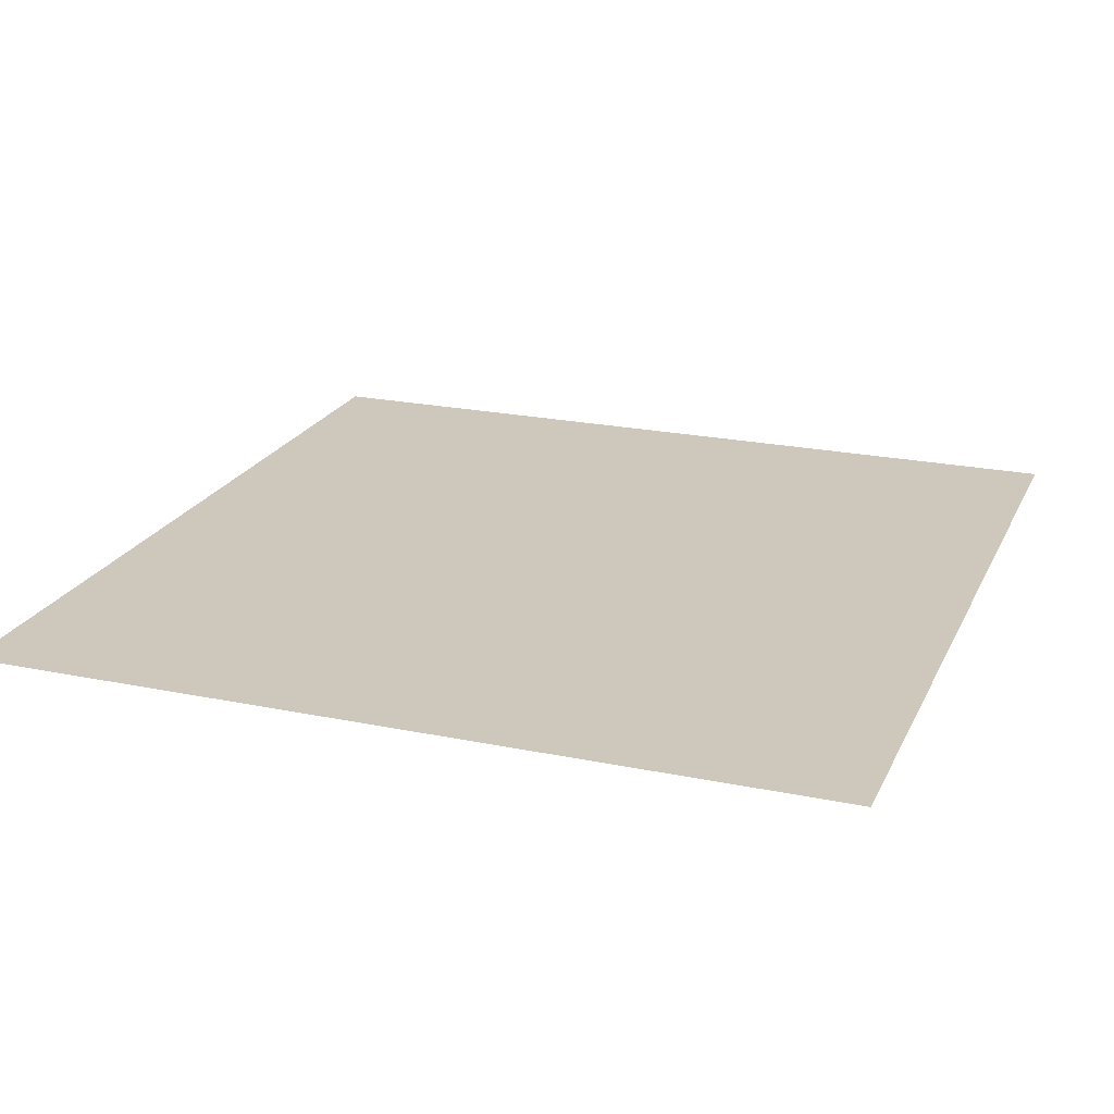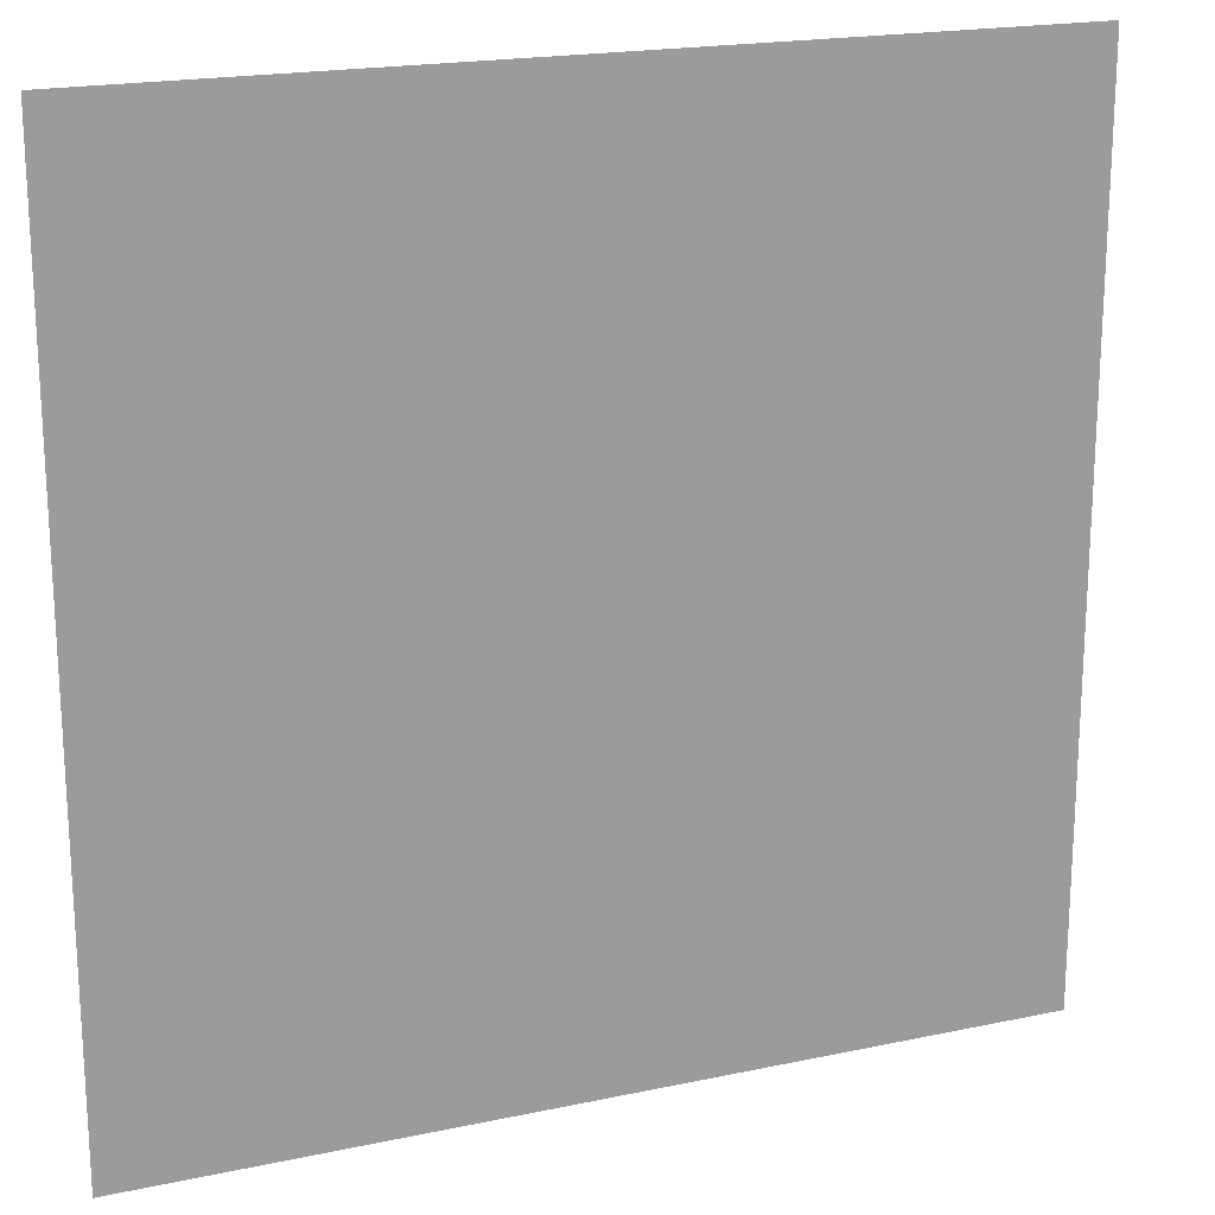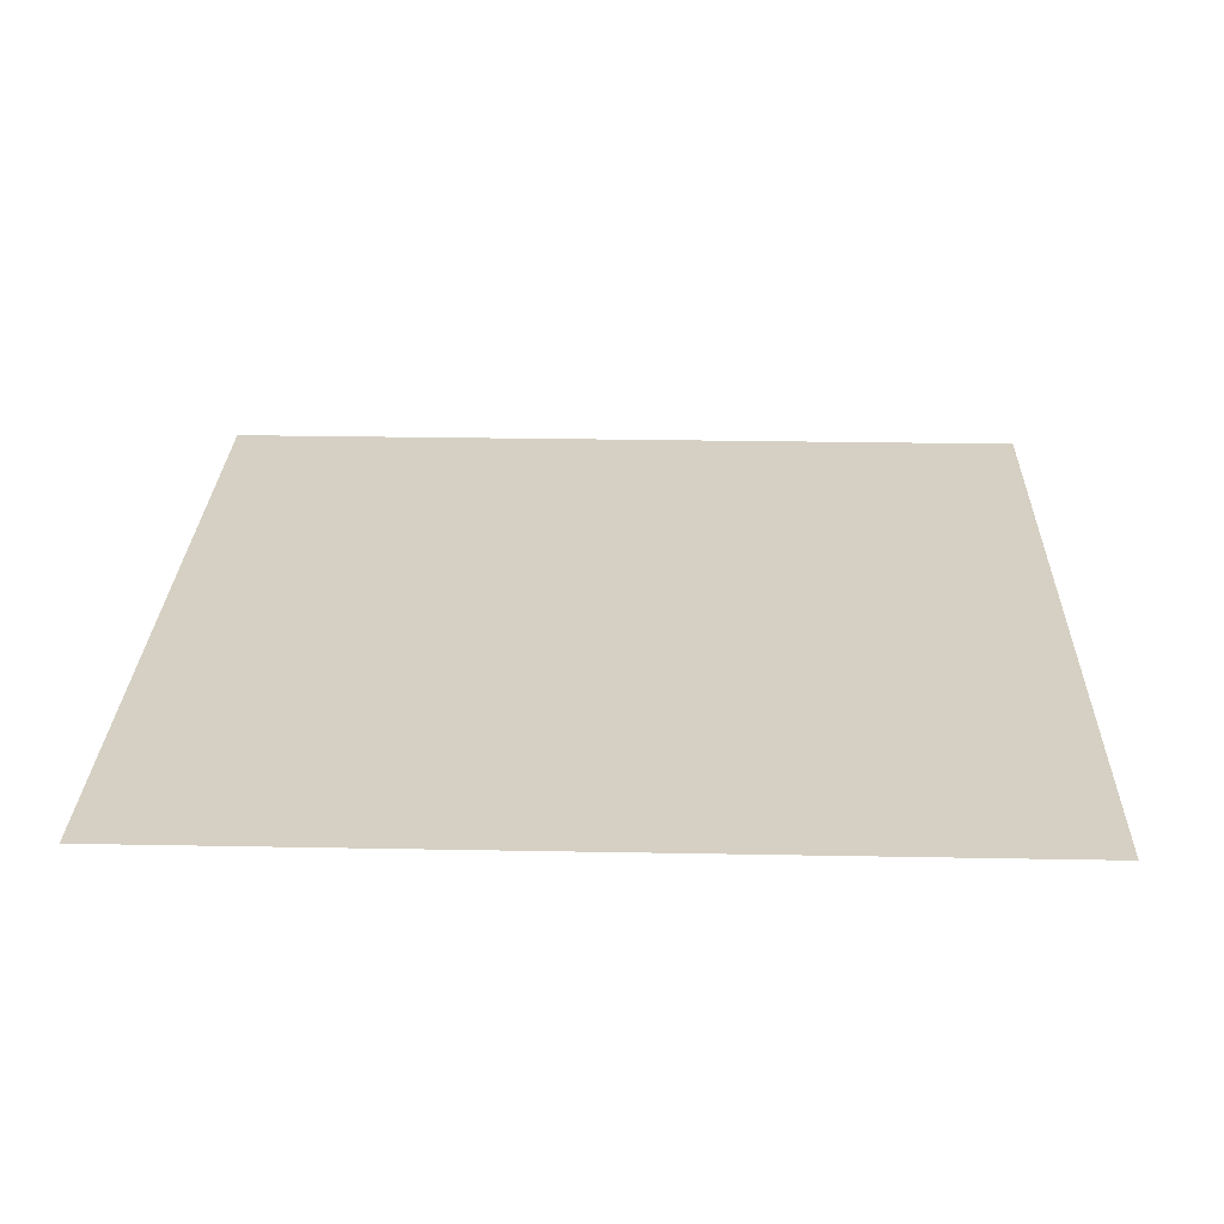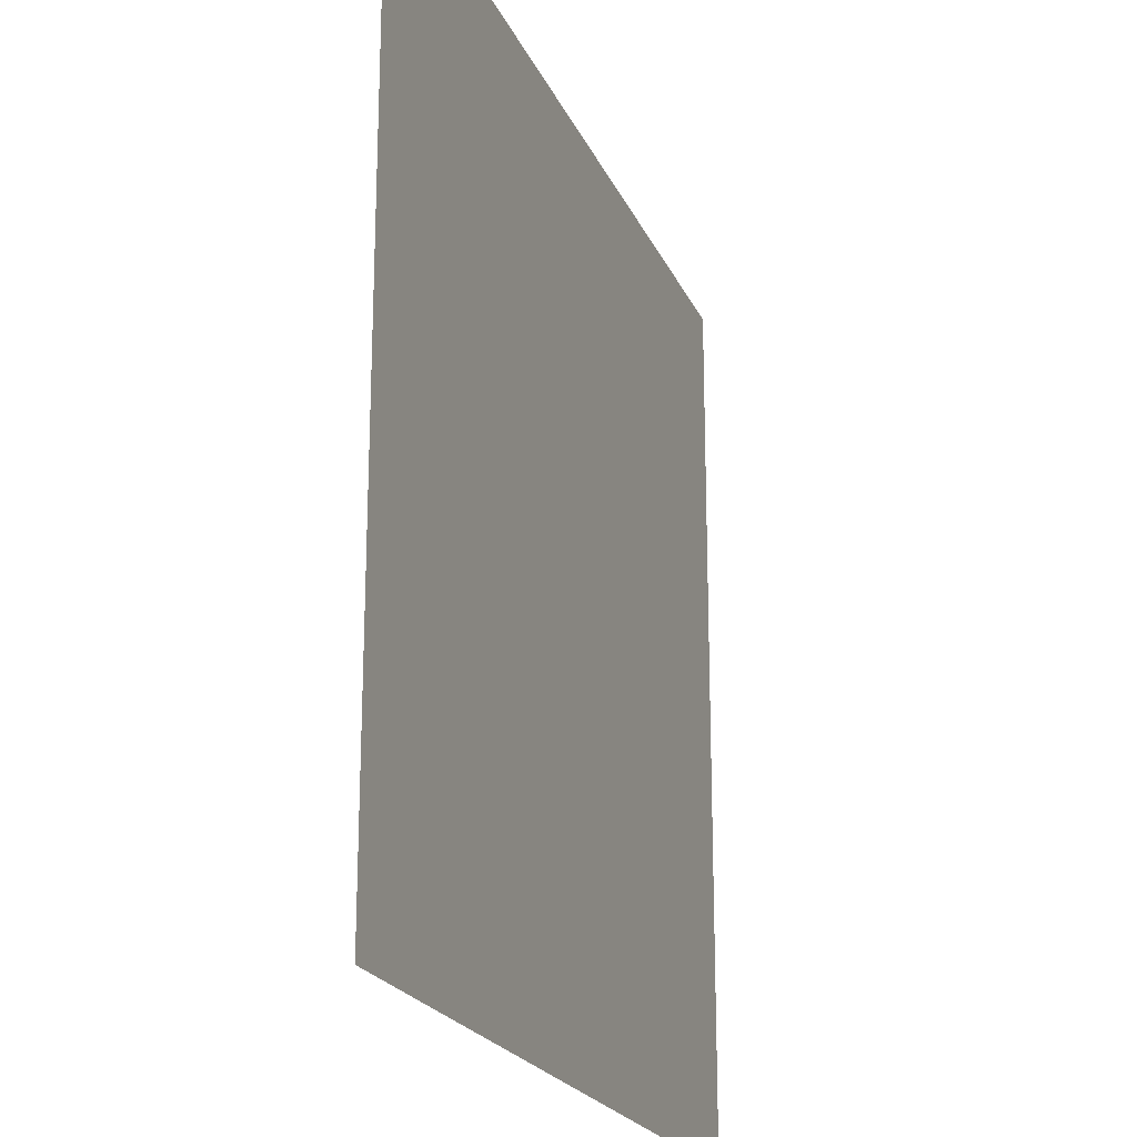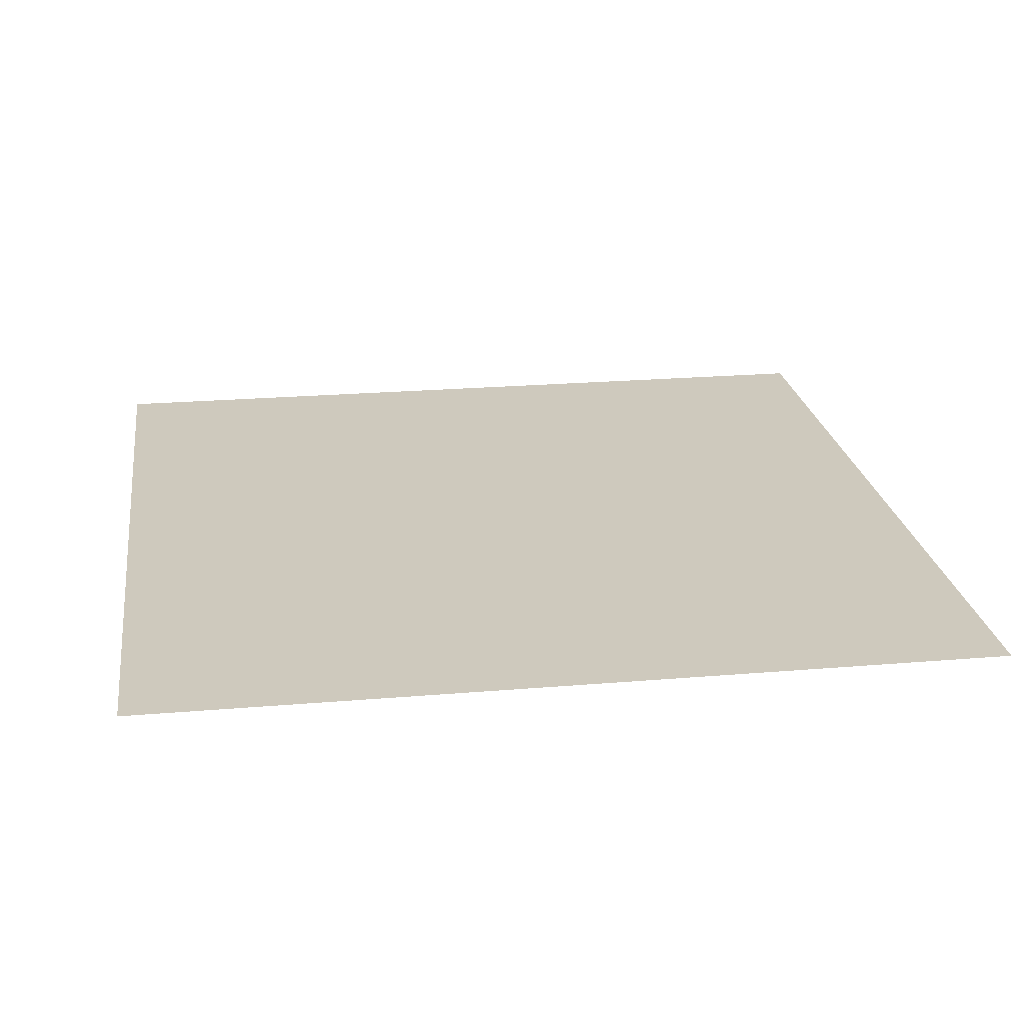
<metadata>
{"format":"obj","ext":"obj","renderer":"f3d","projection":"perspective","resolution":1024,"background":"white","views":[{"elev":21.8,"azim":-160.0,"up":"+Y"},{"elev":19.5,"azim":158.3,"up":"+Z"},{"elev":26.4,"azim":1.7,"up":"+Y"},{"elev":-21.1,"azim":108.6,"up":"+Z"},{"elev":22.7,"azim":-98.3,"up":"+Y"}]}
</metadata>
<code>
v  0 0 -2.5
v  2.5 0 -2.5
v  2.5 0 -5
v  0 0 -5
v  0 0 -0
v  2.5 0 -0
v  5 0 -2.5
v  5 0 -5
v  5 0 -0
g floor002
f 1 2 3 4
f 5 6 2 1
f 7 8 3 2
f 9 7 2 6

</code>
